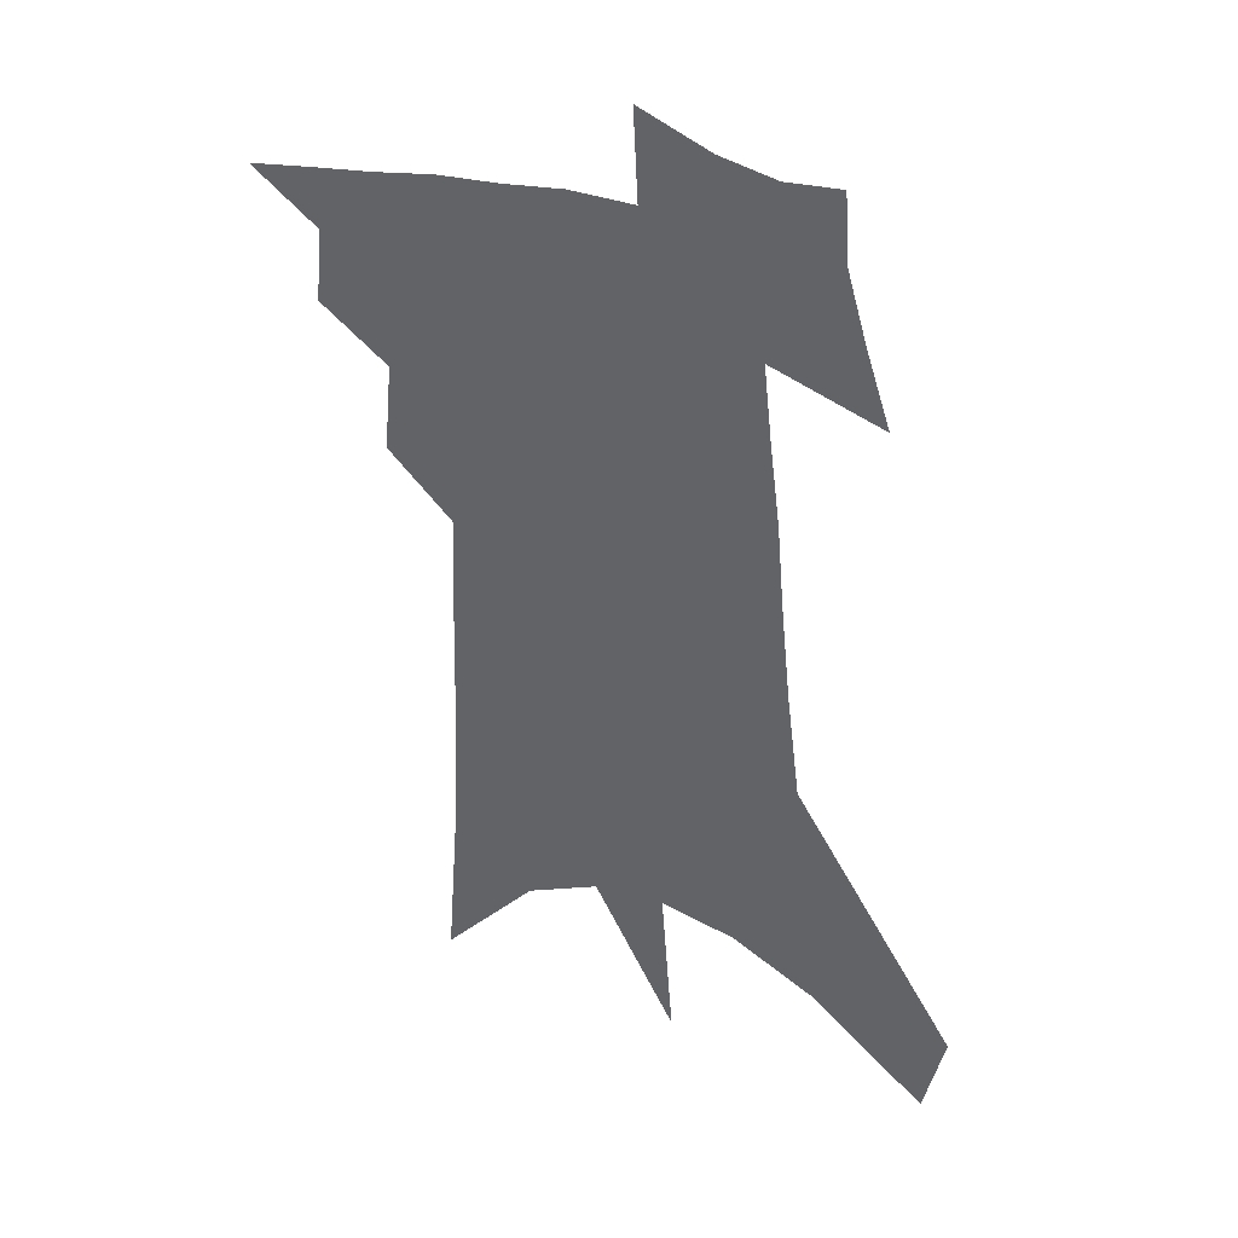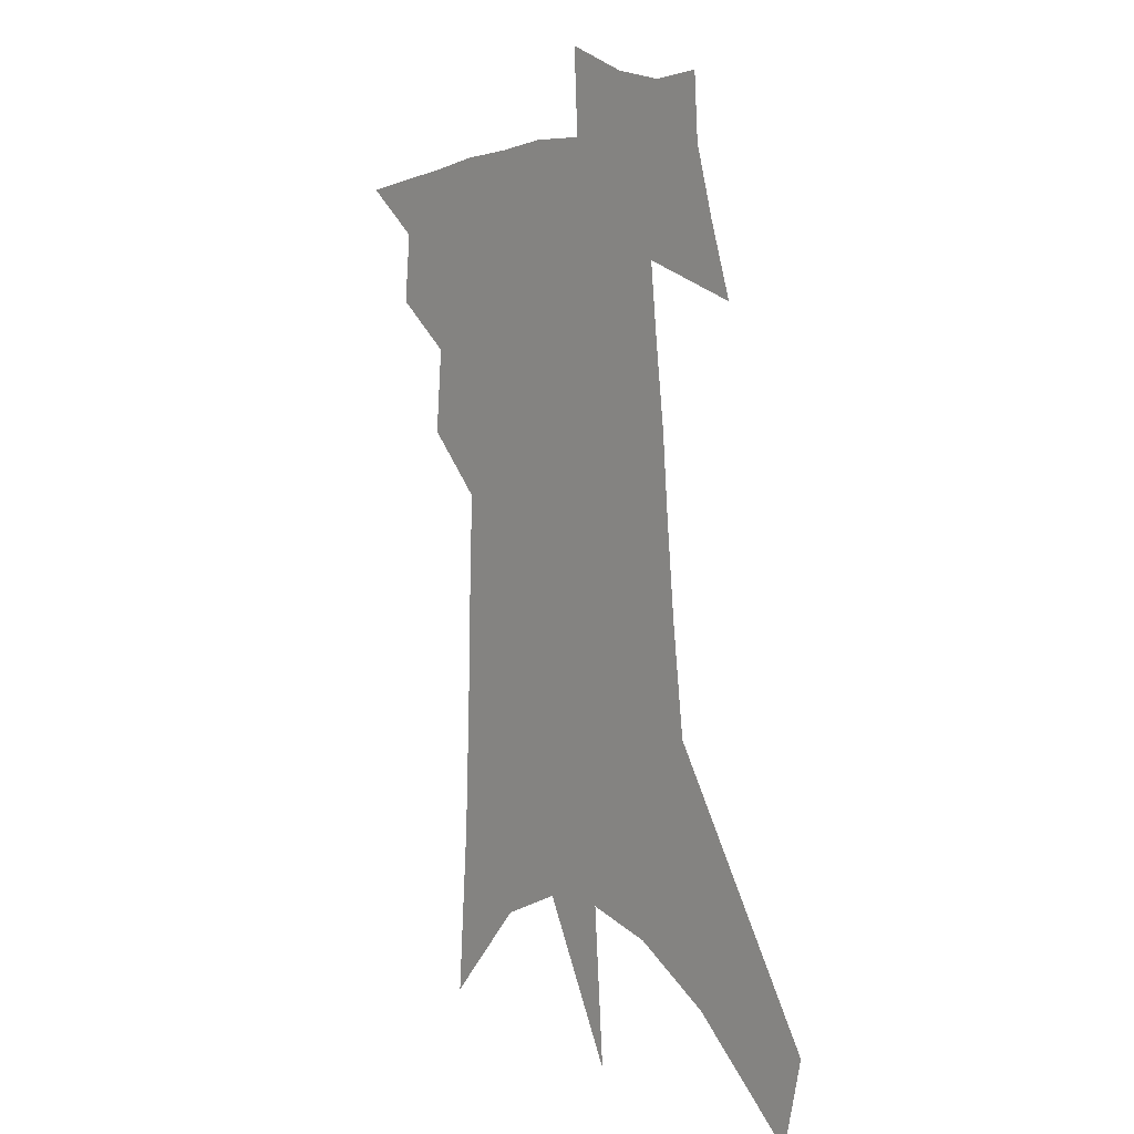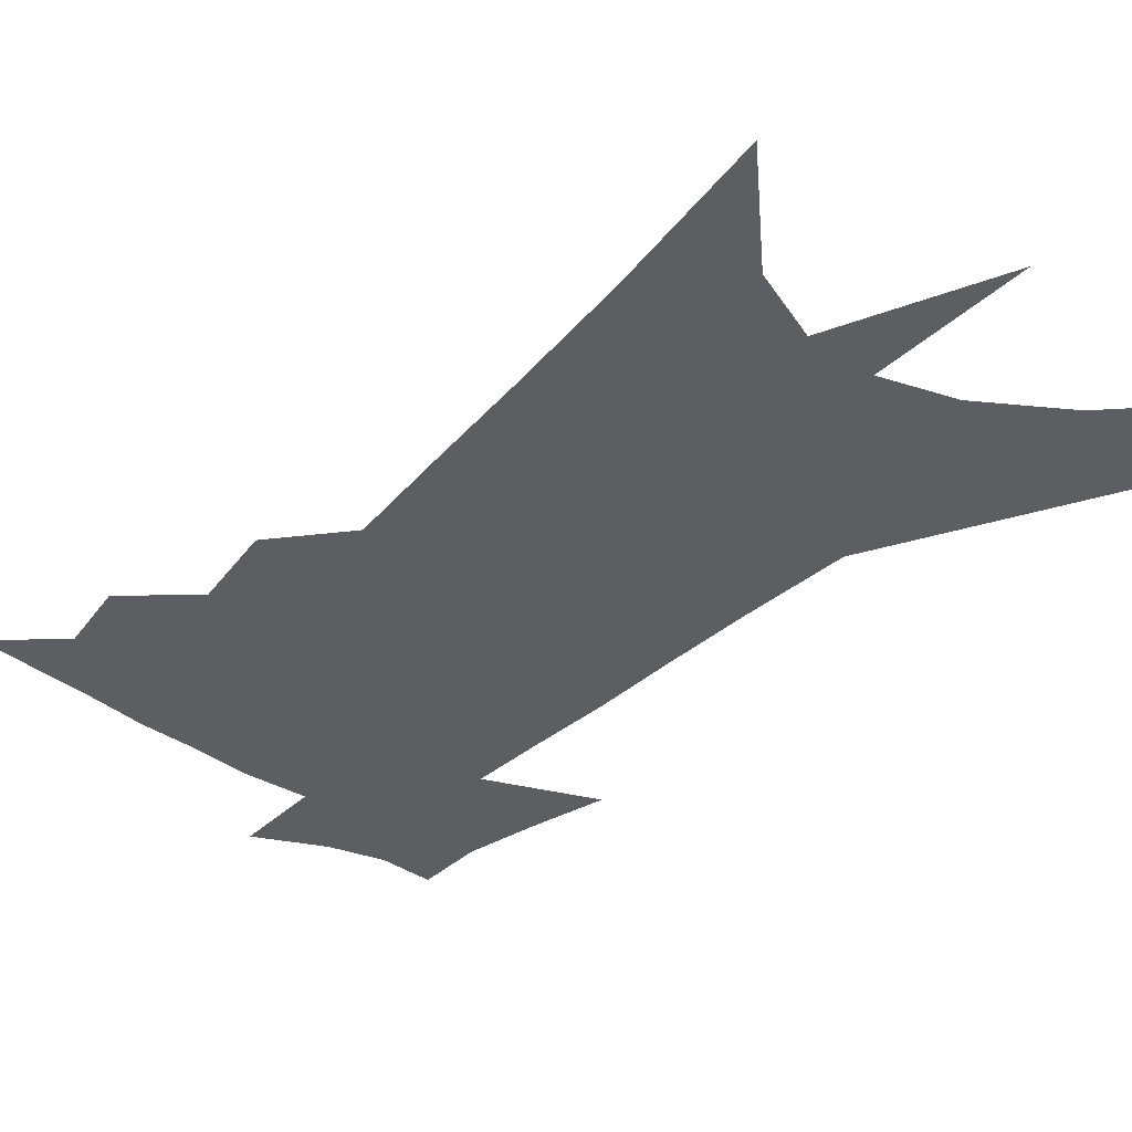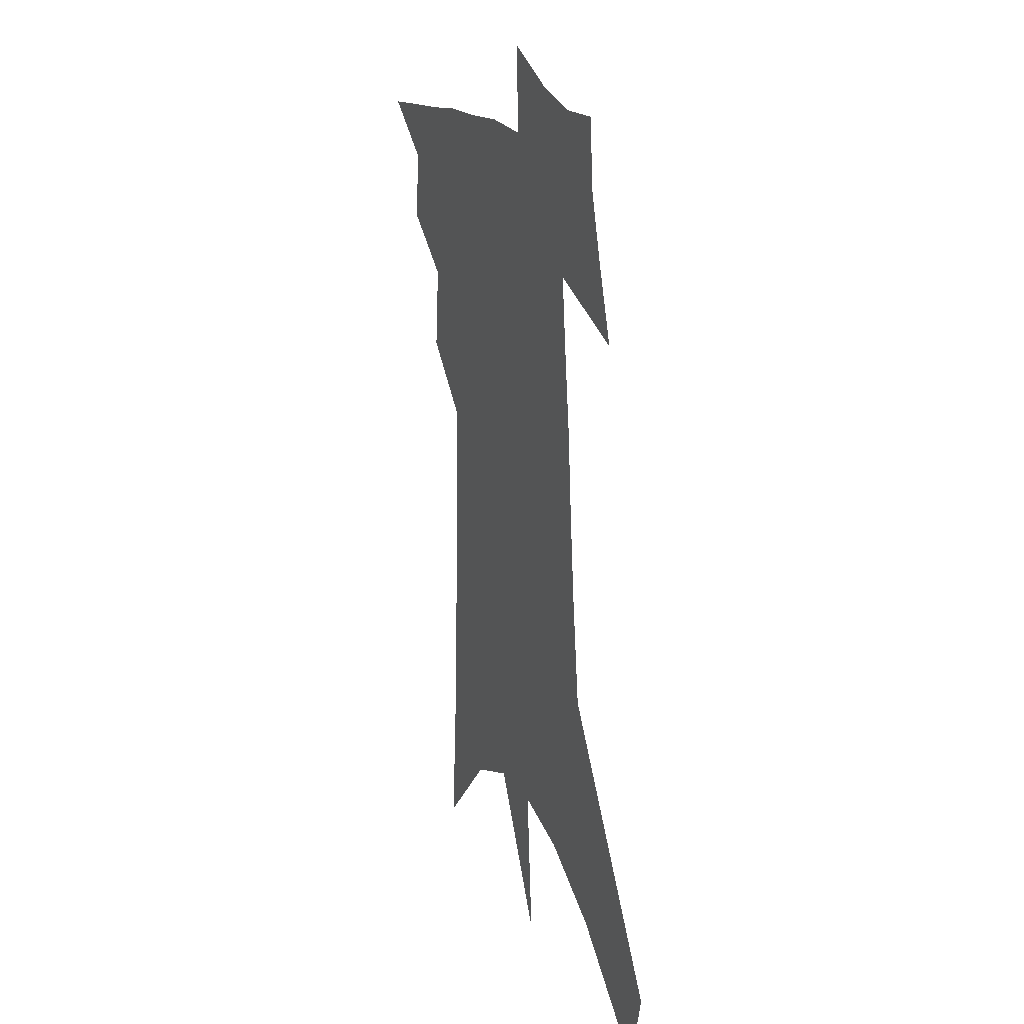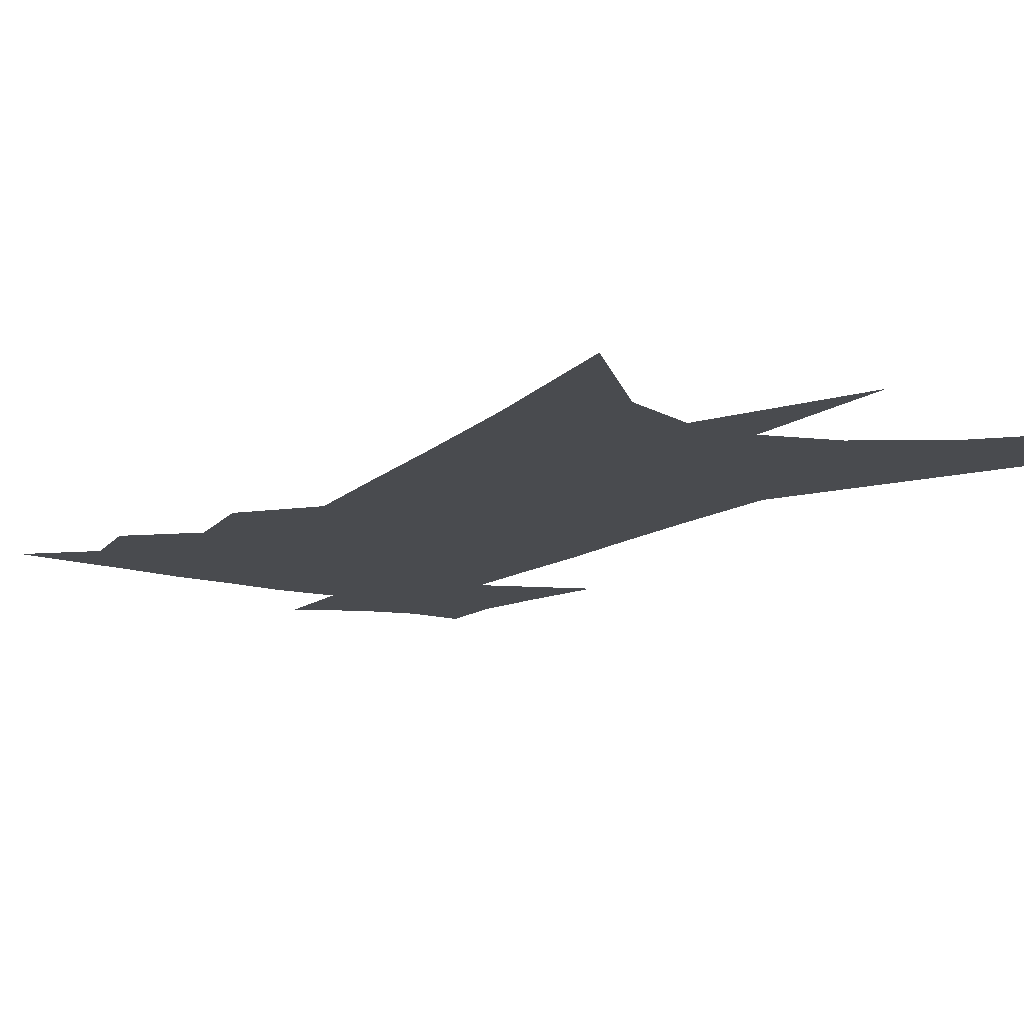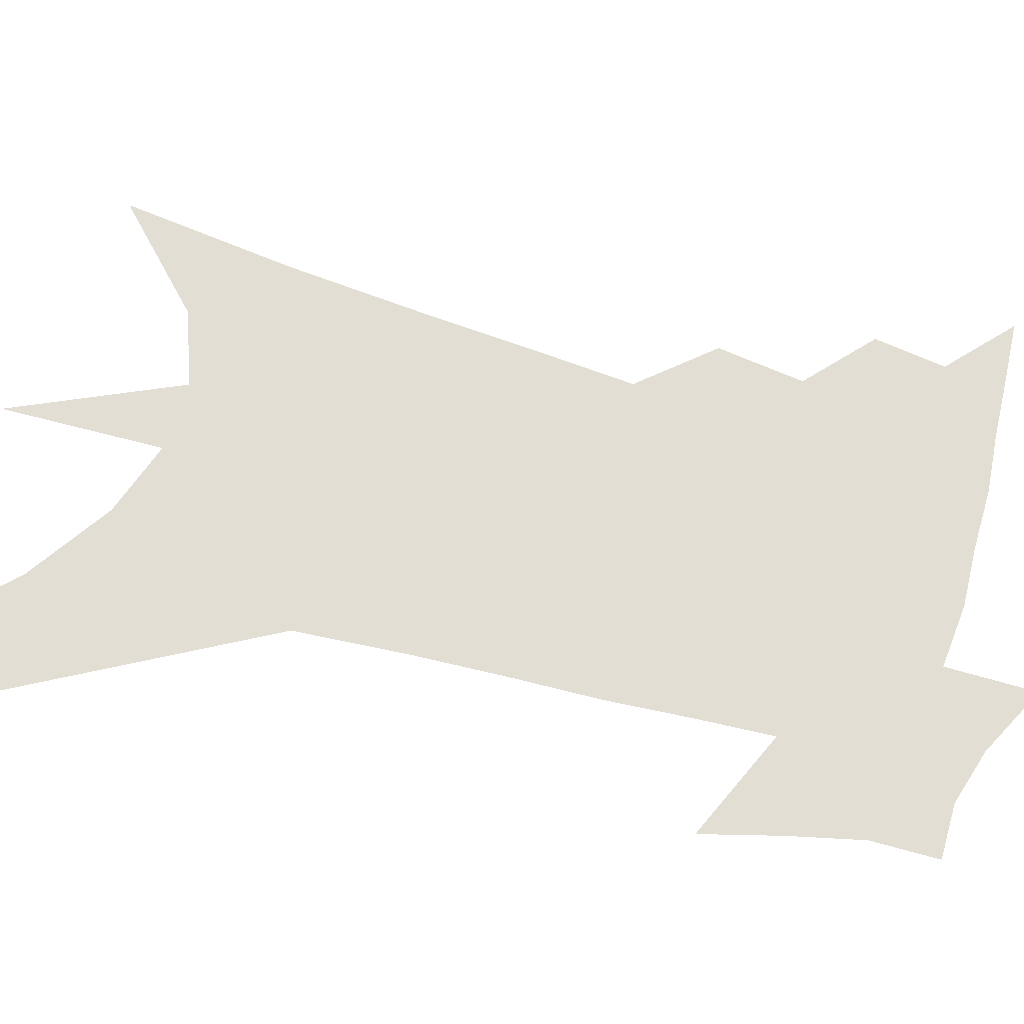
<metadata>
{"format":"obj","ext":"obj","renderer":"f3d","projection":"perspective","resolution":1024,"background":"white","views":[{"elev":36.3,"azim":21.4,"up":"+Y"},{"elev":4.0,"azim":52.3,"up":"+Y"},{"elev":-39.2,"azim":-37.8,"up":"+Z"},{"elev":20.9,"azim":67.0,"up":"+Y"},{"elev":-13.9,"azim":-29.5,"up":"+Z"},{"elev":67.3,"azim":109.0,"up":"+Z"}]}
</metadata>
<code>
v 500.7 427.2 0
v 520 385.8 0
v 522.3 409.7 0
v 520.2 429.5 0
v 539.6 338.8 0
v 542.2 367.9 0
v 543 391.3 0
v 542.6 412 0
v 540.5 431.6 0
v 552.7 138.7 0
v 557 197.5 0
v 558.8 243.4 0
v 559.7 282.1 0
v 560.9 316.7 0
v 562.8 347.8 0
v 563.5 372.8 0
v 563.5 394.3 0
v 562.4 413.9 0
v 559.9 434.3 0
v 583.4 172 0
v 583.1 217.4 0
v 582.8 257.9 0
v 582.8 293.9 0
v 582.6 324.1 0
v 583 351.5 0
v 583 374.7 0
v 583.2 396.6 0
v 581.9 415.7 0
v 580.4 435.2 0
v 607.5 181.8 0
v 605.7 222.9 0
v 604.3 258 0
v 603.4 298.2 0
v 602.5 325.5 0
v 602.4 353.7 0
v 602.1 376.5 0
v 602.1 397.7 0
v 601.8 416.7 0
v 599.9 437.1 0
v 634.9 128.5 0
v 631 182.2 0
v 627.9 225.8 0
v 625.6 263.2 0
v 623.7 298.2 0
v 622.2 328.7 0
v 621.6 353.5 0
v 620.6 378.3 0
v 620.6 398 0
v 620.7 417.2 0
v 621.2 436.2 0
v 619.7 466 0
v 655.9 175.2 0
v 651.4 220.2 0
v 647.6 259.6 0
v 645.6 292.1 0
v 643.8 321.9 0
v 642.3 348.7 0
v 640 375.5 0
v 639.1 397.5 0
v 639 416.8 0
v 640.2 435.1 0
v 643.1 455.4 0
v 684.7 158 0
v 679.8 202.8 0
v 675.3 242.9 0
v 670.8 280.3 0
v 667.7 312.4 0
v 665.4 340.8 0
v 661.9 369.2 0
v 659.3 394.3 0
v 656.9 415.4 0
v 657.6 433.4 0
v 661.9 450.8 0
v 723.5 122.9 0
v 730.5 152.6 0
v 696.4 380.1 0
v 688.1 405.8 0
v 681.4 429.4 0
v 680 451.7 0
f 3 4 1
f 6 7 2
f 2 7 3
f 7 8 3
f 3 8 4
f 8 9 4
f 14 15 5
f 5 15 6
f 15 16 6
f 6 16 7
f 16 17 7
f 7 17 8
f 17 18 8
f 8 18 9
f 18 19 9
f 10 20 11
f 20 21 11
f 11 21 12
f 21 22 12
f 12 22 13
f 22 23 13
f 13 23 14
f 23 24 14
f 14 24 15
f 24 25 15
f 15 25 16
f 25 26 16
f 16 26 17
f 26 27 17
f 17 27 18
f 27 28 18
f 18 28 19
f 28 29 19
f 20 30 21
f 30 31 21
f 21 31 22
f 31 32 22
f 22 32 23
f 32 33 23
f 23 33 24
f 33 34 24
f 24 34 25
f 34 35 25
f 25 35 26
f 35 36 26
f 26 36 27
f 36 37 27
f 27 37 28
f 37 38 28
f 28 38 29
f 38 39 29
f 40 41 30
f 30 41 31
f 41 42 31
f 31 42 32
f 42 43 32
f 32 43 33
f 43 44 33
f 33 44 34
f 44 45 34
f 34 45 35
f 45 46 35
f 35 46 36
f 46 47 36
f 36 47 37
f 47 48 37
f 37 48 38
f 48 49 38
f 38 49 39
f 49 50 39
f 41 52 42
f 52 53 42
f 42 53 43
f 53 54 43
f 43 54 44
f 54 55 44
f 44 55 45
f 55 56 45
f 45 56 46
f 56 57 46
f 46 57 47
f 57 58 47
f 47 58 48
f 58 59 48
f 48 59 49
f 59 60 49
f 49 60 50
f 60 61 50
f 50 61 51
f 61 62 51
f 52 63 53
f 63 64 53
f 53 64 54
f 64 65 54
f 54 65 55
f 65 66 55
f 55 66 56
f 66 67 56
f 56 67 57
f 67 68 57
f 57 68 58
f 68 69 58
f 58 69 59
f 69 70 59
f 59 70 60
f 70 71 60
f 60 71 61
f 71 72 61
f 61 72 62
f 72 73 62
f 63 74 64
f 74 75 64
f 64 75 65
f 70 76 71
f 76 77 71
f 71 77 72
f 77 78 72
f 72 78 73
f 78 79 73

</code>
